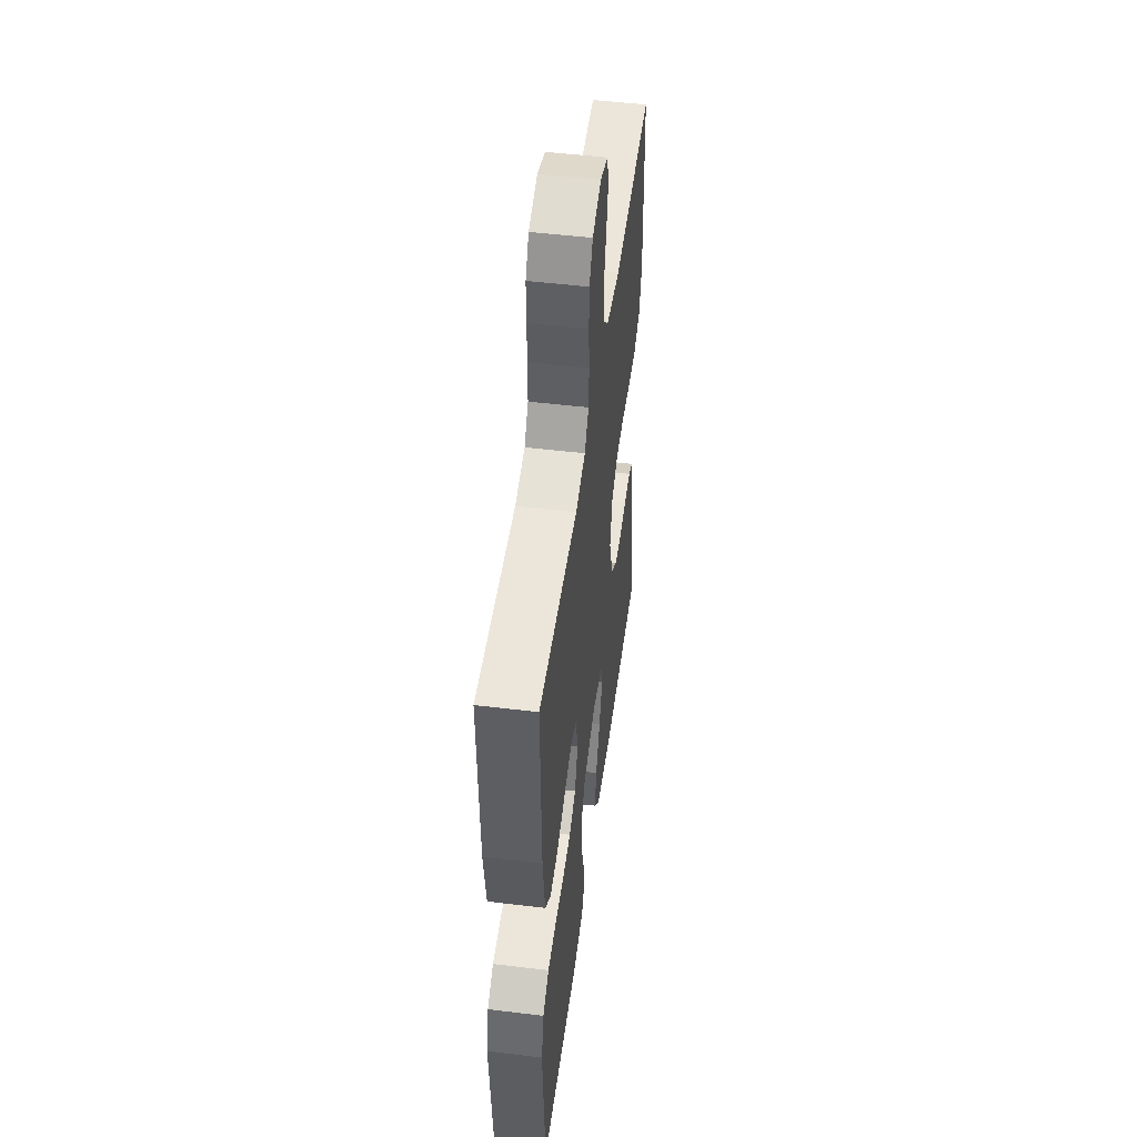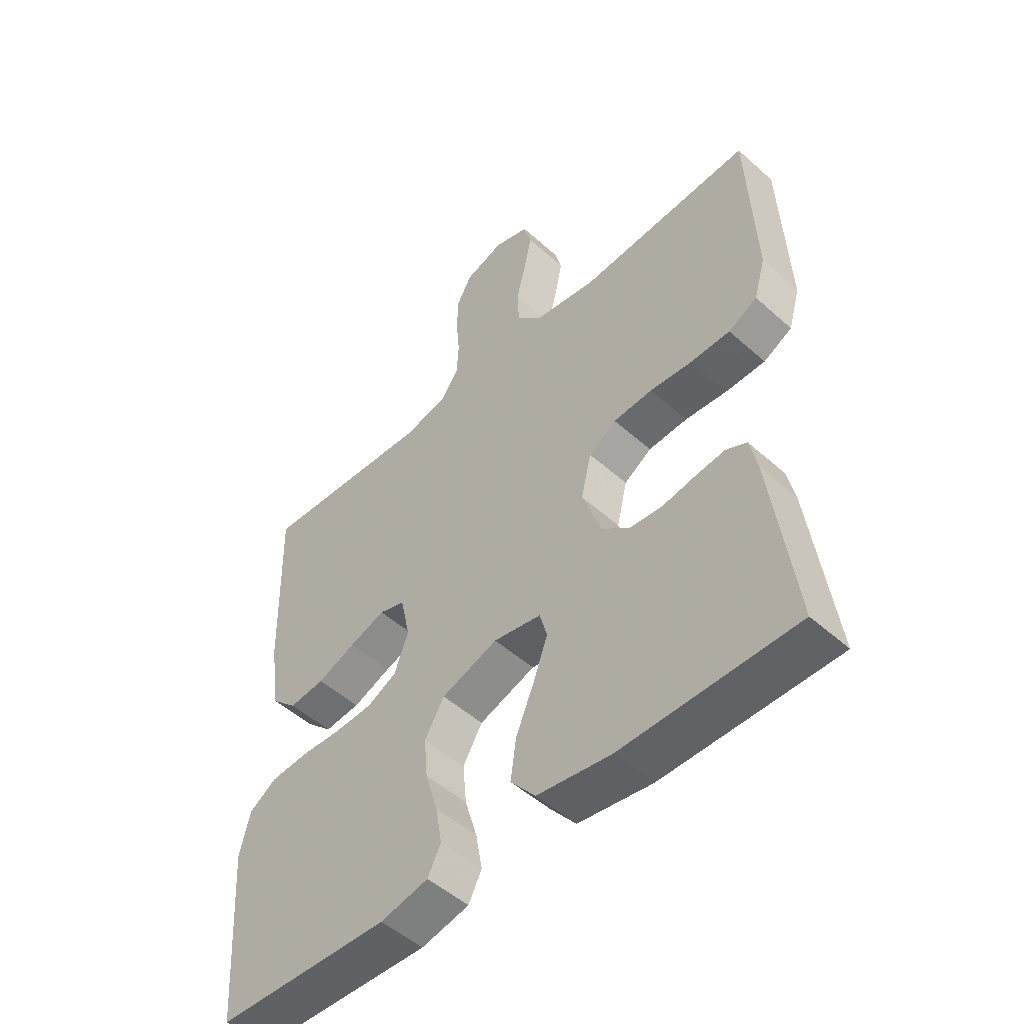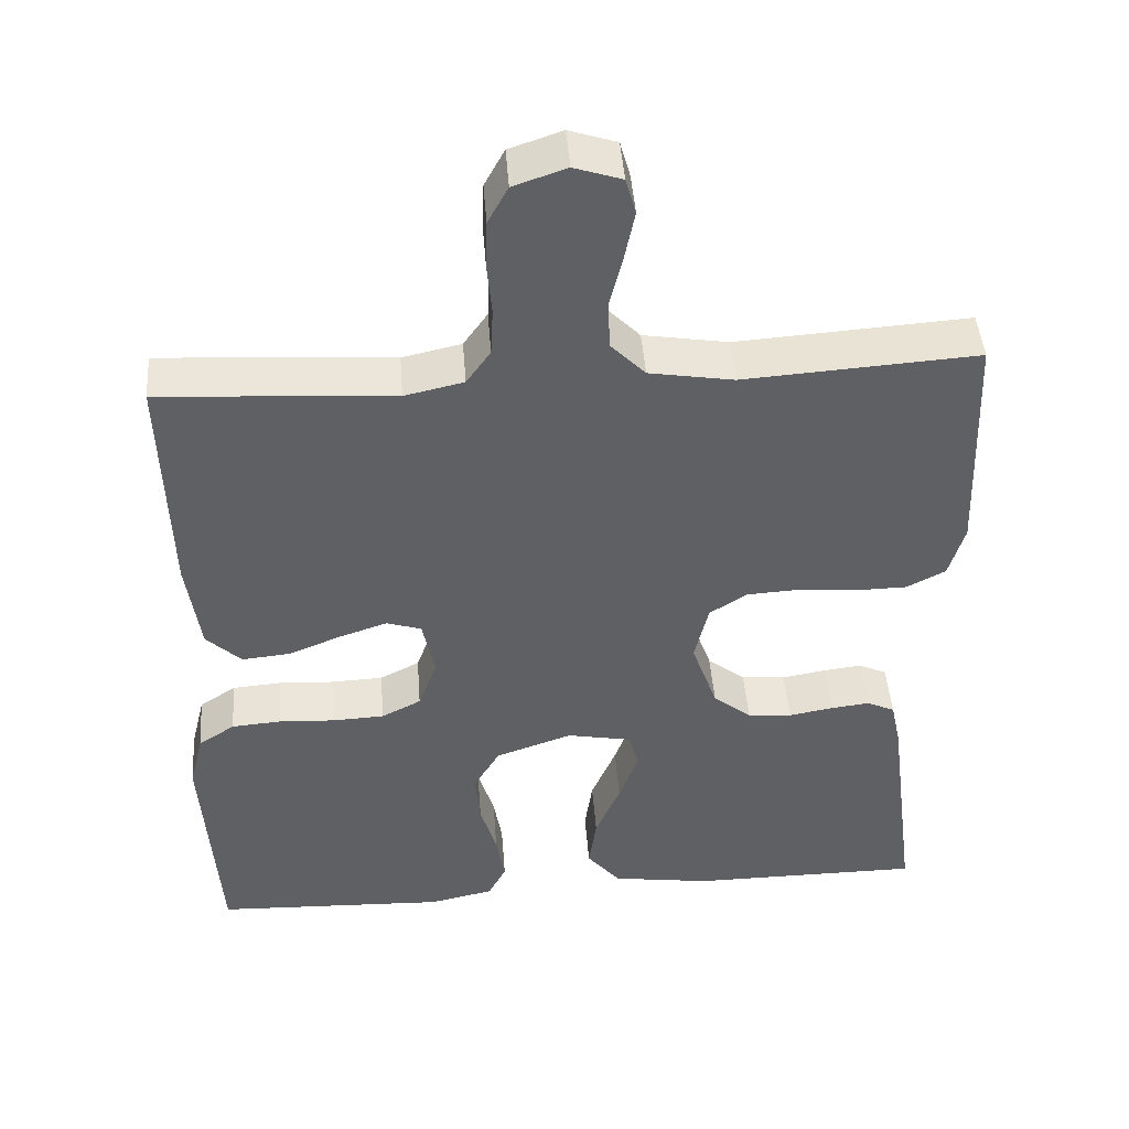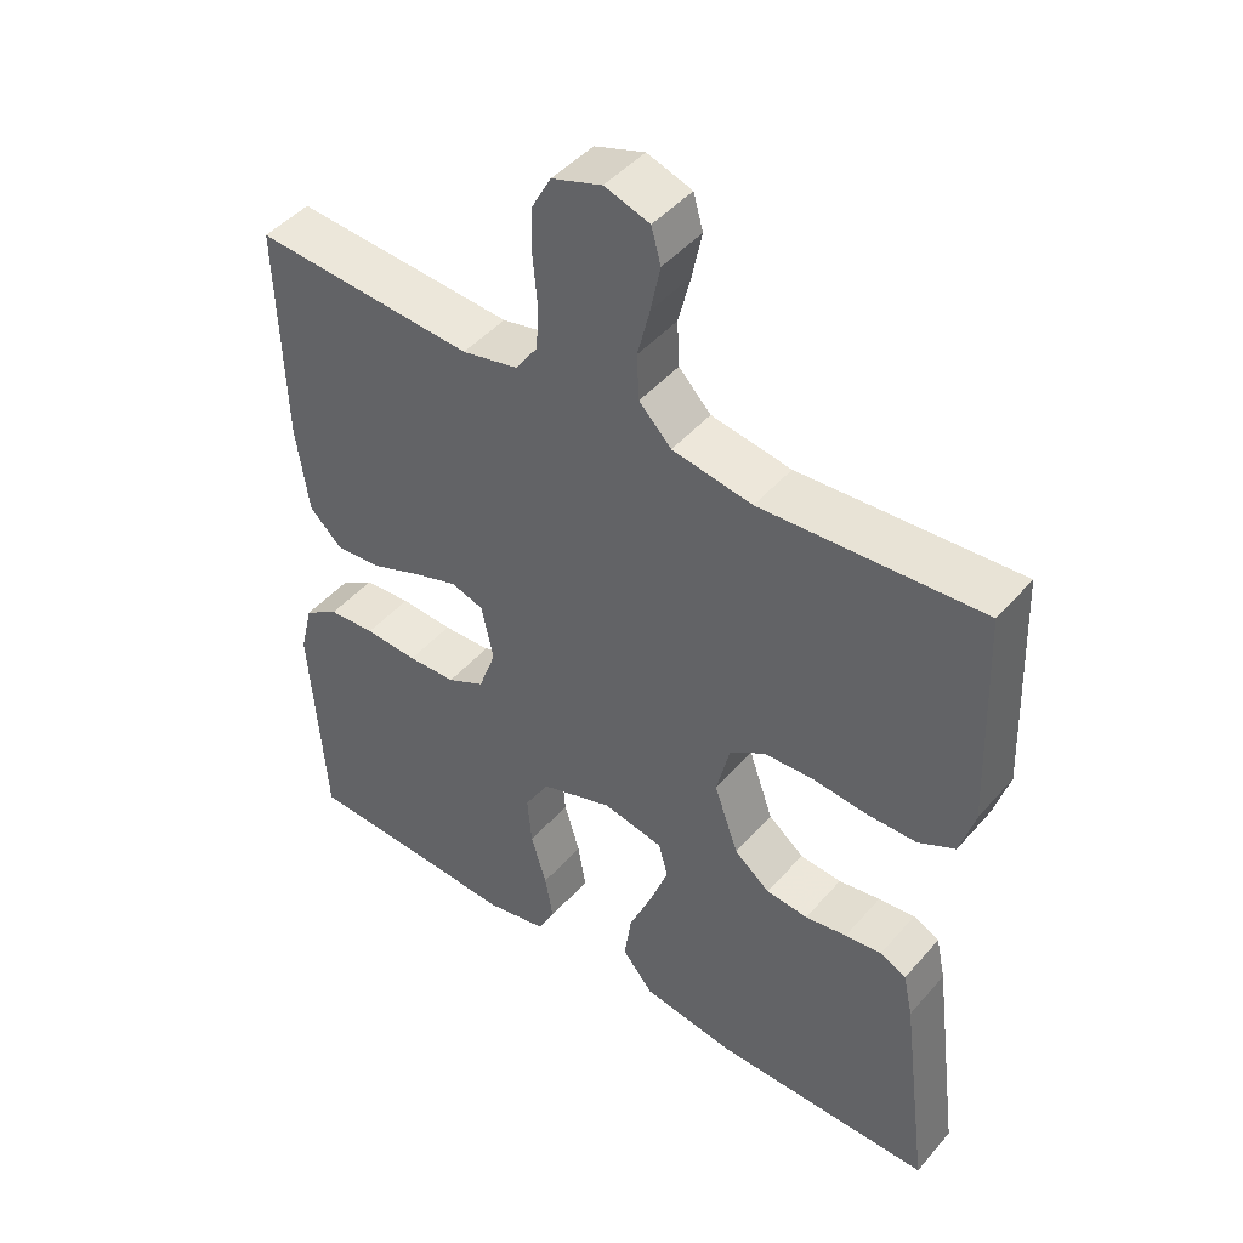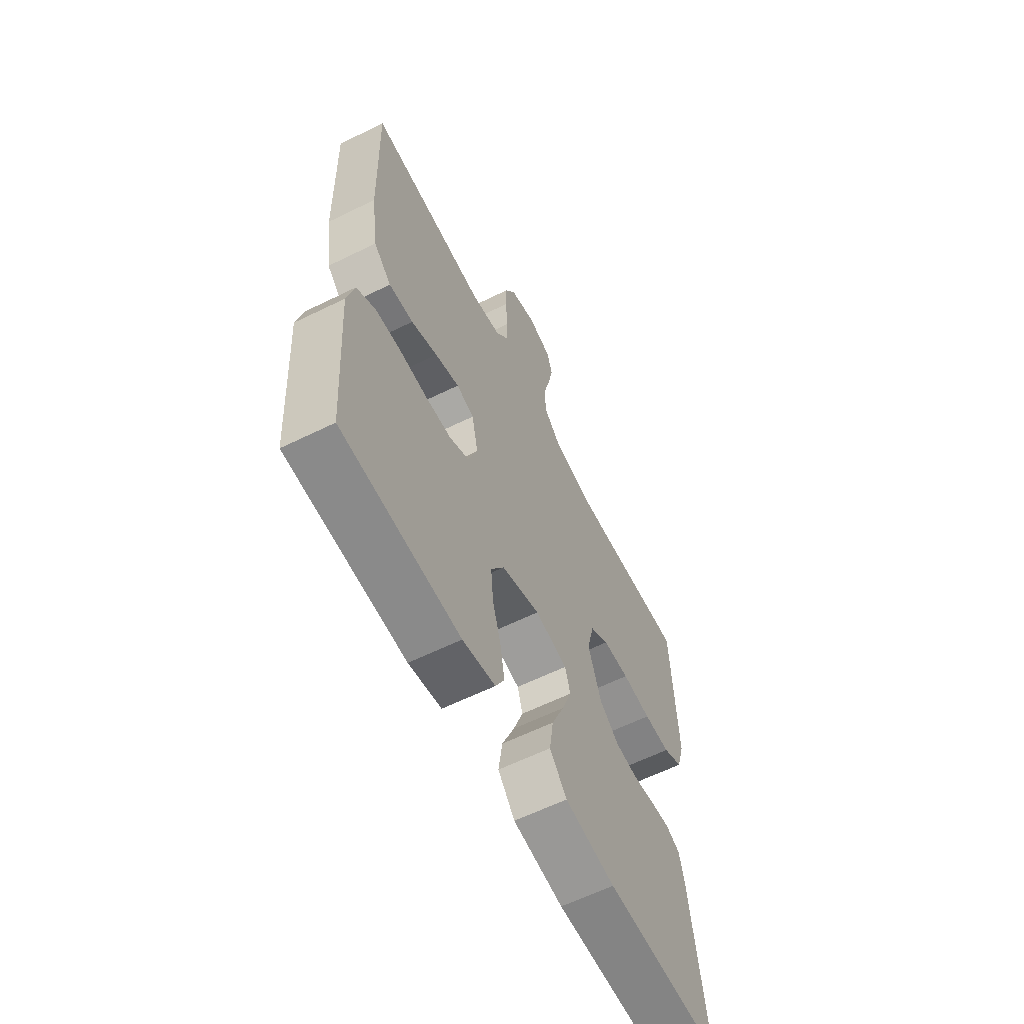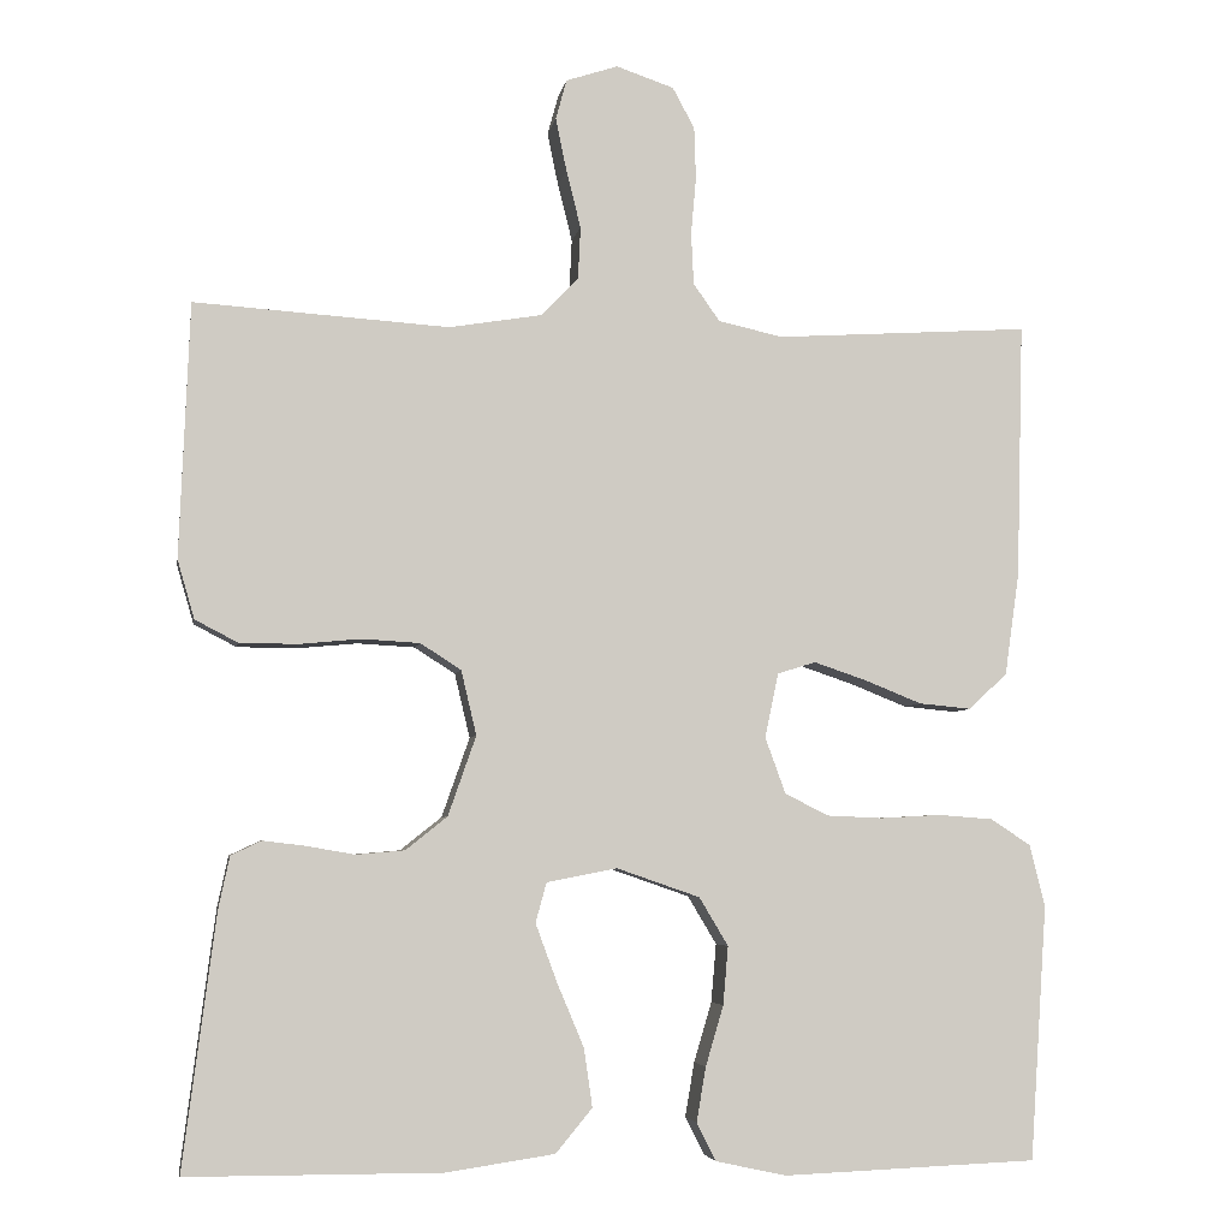
<metadata>
{"format":"obj","ext":"obj","renderer":"f3d","projection":"perspective","resolution":1024,"background":"white","views":[{"elev":49.9,"azim":-82.4,"up":"+Z"},{"elev":-50.4,"azim":45.6,"up":"+Z"},{"elev":45.4,"azim":-4.3,"up":"+Z"},{"elev":45.9,"azim":38.2,"up":"+Z"},{"elev":-61.6,"azim":-63.4,"up":"+Z"},{"elev":-4.9,"azim":170.5,"up":"+Z"}]}
</metadata>
<code>
v -0.5 0.07 0.5
v -0.2 0.07 0.481
v -0.124 0.07 0.498
v -0.093 0.07 0.542
v -0.09 0.07 0.603
v -0.096 0.07 0.67
v -0.094 0.07 0.732
v -0.068 0.07 0.78
v 0 0.07 0.803
v 0.061 0.07 0.783
v 0.074 0.07 0.736
v 0.061 0.07 0.673
v 0.044 0.07 0.605
v 0.047 0.07 0.543
v 0.091 0.07 0.498
v 0.2 0.07 0.48
v 0.5 0.07 0.5
v 0.512 0.07 0.2
v 0.492 0.07 0.131
v 0.442 0.07 0.105
v 0.374 0.07 0.104
v 0.3 0.07 0.111
v 0.232 0.07 0.107
v 0.184 0.07 0.076
v 0.166 0.07 0
v 0.199 0.07 -0.094
v 0.248 0.07 -0.133
v 0.305 0.07 -0.138
v 0.362 0.07 -0.128
v 0.412 0.07 -0.122
v 0.448 0.07 -0.139
v 0.461 0.07 -0.2
v 0.5 0.07 -0.5
v 0.2 0.07 -0.501
v 0.072 0.07 -0.482
v 0.029 0.07 -0.43
v 0.039 0.07 -0.361
v 0.071 0.07 -0.285
v 0.096 0.07 -0.217
v 0.083 0.07 -0.17
v 0 0.07 -0.154
v -0.098 0.07 -0.188
v -0.132 0.07 -0.245
v -0.126 0.07 -0.314
v -0.105 0.07 -0.385
v -0.094 0.07 -0.449
v -0.117 0.07 -0.494
v -0.2 0.07 -0.512
v -0.5 0.07 -0.5
v -0.52 0.07 -0.2
v -0.502 0.07 -0.127
v -0.455 0.07 -0.096
v -0.391 0.07 -0.091
v -0.319 0.07 -0.095
v -0.253 0.07 -0.092
v -0.202 0.07 -0.066
v -0.178 0.07 0
v -0.194 0.07 0.076
v -0.239 0.07 0.09
v -0.301 0.07 0.069
v -0.368 0.07 0.042
v -0.43 0.07 0.036
v -0.475 0.07 0.079
v -0.492 0.07 0.2
v -0.5 0 0.5
v -0.2 0 0.481
v -0.124 0 0.498
v -0.093 0 0.542
v -0.09 0 0.603
v -0.096 0 0.67
v -0.094 0 0.732
v -0.068 0 0.78
v 0 0 0.803
v 0.061 0 0.783
v 0.074 0 0.736
v 0.061 0 0.673
v 0.044 0 0.605
v 0.047 0 0.543
v 0.091 0 0.498
v 0.2 0 0.48
v 0.5 0 0.5
v 0.512 0 0.2
v 0.492 0 0.131
v 0.442 0 0.105
v 0.374 0 0.104
v 0.3 0 0.111
v 0.232 0 0.107
v 0.184 0 0.076
v 0.166 0 0
v 0.199 0 -0.094
v 0.248 0 -0.133
v 0.305 0 -0.138
v 0.362 0 -0.128
v 0.412 0 -0.122
v 0.448 0 -0.139
v 0.461 0 -0.2
v 0.5 0 -0.5
v 0.2 0 -0.501
v 0.072 0 -0.482
v 0.029 0 -0.43
v 0.039 0 -0.361
v 0.071 0 -0.285
v 0.096 0 -0.217
v 0.083 0 -0.17
v 0 0 -0.154
v -0.098 0 -0.188
v -0.132 0 -0.245
v -0.126 0 -0.314
v -0.105 0 -0.385
v -0.094 0 -0.449
v -0.117 0 -0.494
v -0.2 0 -0.512
v -0.5 0 -0.5
v -0.52 0 -0.2
v -0.502 0 -0.127
v -0.455 0 -0.096
v -0.391 0 -0.091
v -0.319 0 -0.095
v -0.253 0 -0.092
v -0.202 0 -0.066
v -0.178 0 0
v -0.194 0 0.076
v -0.239 0 0.09
v -0.301 0 0.069
v -0.368 0 0.042
v -0.43 0 0.036
v -0.475 0 0.079
v -0.492 0 0.2
f 64 1 2
f 63 64 2
f 62 63 2
f 61 62 2
f 60 61 2
f 59 60 2 3
f 58 59 3 4
f 57 58 4
f 52 53 54
f 51 52 54
f 50 51 54
f 49 50 54
f 48 49 54
f 47 48 54
f 46 47 54
f 45 46 54
f 44 45 54
f 43 44 54 55
f 42 43 55 56
f 36 37 38
f 35 36 38
f 34 35 38
f 33 34 38
f 32 33 38
f 31 32 38
f 30 31 38
f 29 30 38
f 28 29 38
f 27 28 38 39
f 26 27 39 40
f 20 21 22
f 19 20 22
f 18 19 22
f 17 18 22
f 16 17 22
f 15 16 22 23
f 14 15 23 24
f 11 12 13
f 10 11 13
f 9 10 13
f 8 9 13
f 7 8 13
f 6 7 13
f 5 6 13
f 4 5 13 14
f 14 24 25
f 4 14 25
f 57 4 25
f 56 57 25
f 42 56 25
f 41 42 25
f 25 26 40 41
f 66 65 128
f 66 128 127
f 66 127 126
f 66 126 125
f 66 125 124
f 67 66 124 123
f 68 67 123 122
f 68 122 121
f 118 117 116
f 118 116 115
f 118 115 114
f 118 114 113
f 118 113 112
f 118 112 111
f 118 111 110
f 118 110 109
f 118 109 108
f 119 118 108 107
f 120 119 107 106
f 102 101 100
f 102 100 99
f 102 99 98
f 102 98 97
f 102 97 96
f 102 96 95
f 102 95 94
f 102 94 93
f 102 93 92
f 103 102 92 91
f 104 103 91 90
f 86 85 84
f 86 84 83
f 86 83 82
f 86 82 81
f 86 81 80
f 87 86 80 79
f 88 87 79 78
f 77 76 75
f 77 75 74
f 77 74 73
f 77 73 72
f 77 72 71
f 77 71 70
f 77 70 69
f 78 77 69 68
f 89 88 78
f 89 78 68
f 89 68 121
f 89 121 120
f 89 120 106
f 89 106 105
f 105 104 90 89
f 1 65 66 2
f 2 66 67 3
f 3 67 68 4
f 4 68 69 5
f 5 69 70 6
f 6 70 71 7
f 7 71 72 8
f 8 72 73 9
f 9 73 74 10
f 10 74 75 11
f 11 75 76 12
f 12 76 77 13
f 13 77 78 14
f 14 78 79 15
f 15 79 80 16
f 16 80 81 17
f 17 81 82 18
f 18 82 83 19
f 19 83 84 20
f 20 84 85 21
f 21 85 86 22
f 22 86 87 23
f 23 87 88 24
f 24 88 89 25
f 25 89 90 26
f 26 90 91 27
f 27 91 92 28
f 28 92 93 29
f 29 93 94 30
f 30 94 95 31
f 31 95 96 32
f 32 96 97 33
f 33 97 98 34
f 34 98 99 35
f 35 99 100 36
f 36 100 101 37
f 37 101 102 38
f 38 102 103 39
f 39 103 104 40
f 40 104 105 41
f 41 105 106 42
f 42 106 107 43
f 43 107 108 44
f 44 108 109 45
f 45 109 110 46
f 46 110 111 47
f 47 111 112 48
f 48 112 113 49
f 49 113 114 50
f 50 114 115 51
f 51 115 116 52
f 52 116 117 53
f 53 117 118 54
f 54 118 119 55
f 55 119 120 56
f 56 120 121 57
f 57 121 122 58
f 58 122 123 59
f 59 123 124 60
f 60 124 125 61
f 61 125 126 62
f 62 126 127 63
f 63 127 128 64
f 64 128 65 1

</code>
